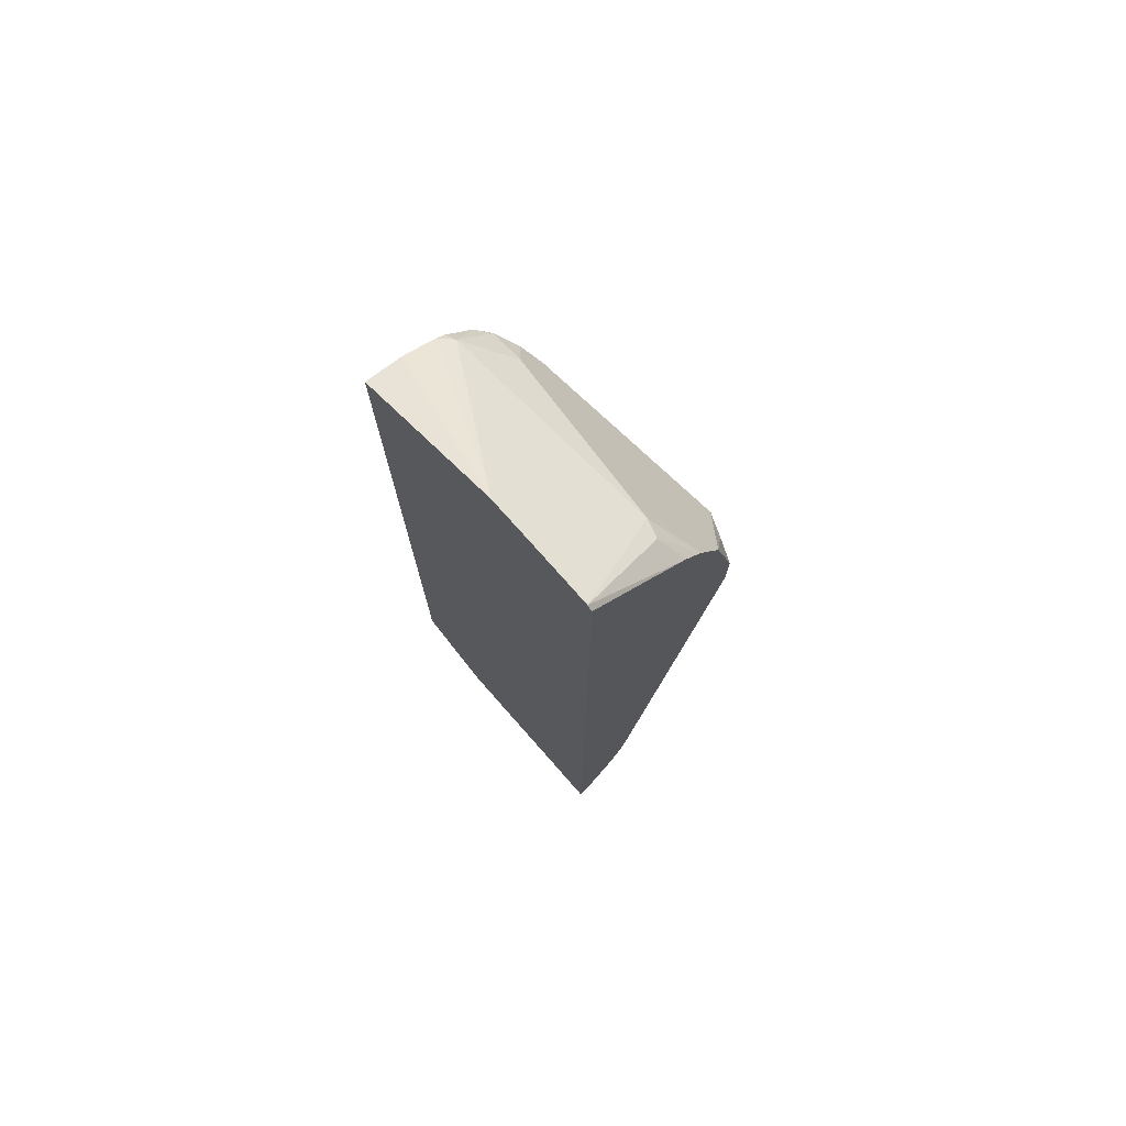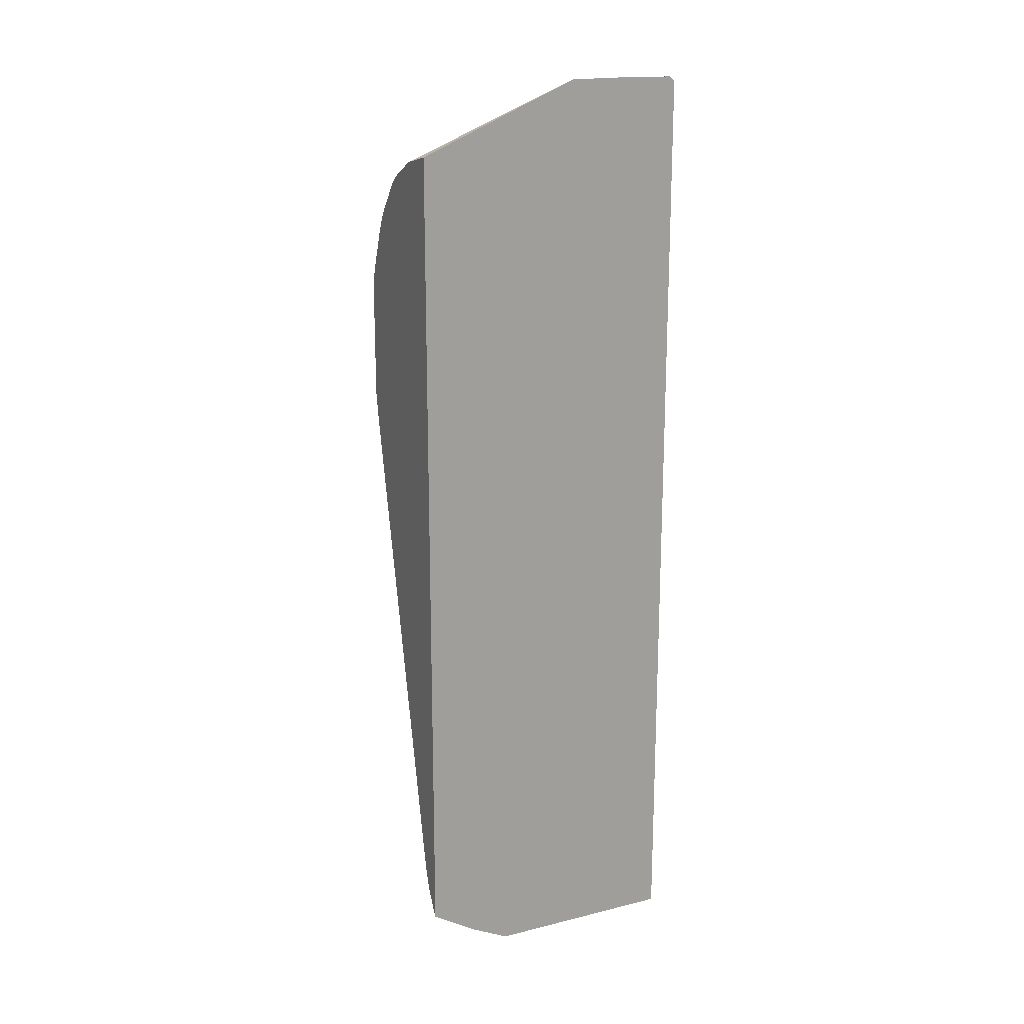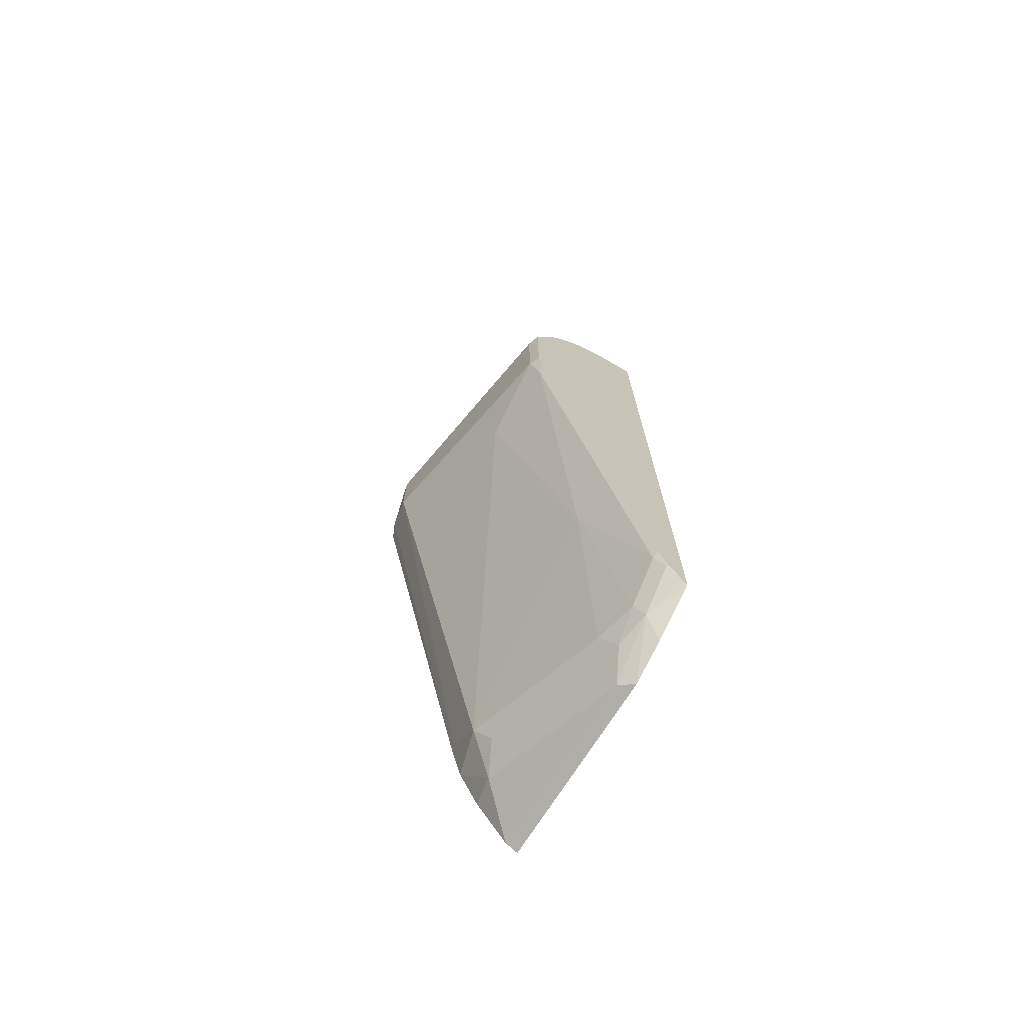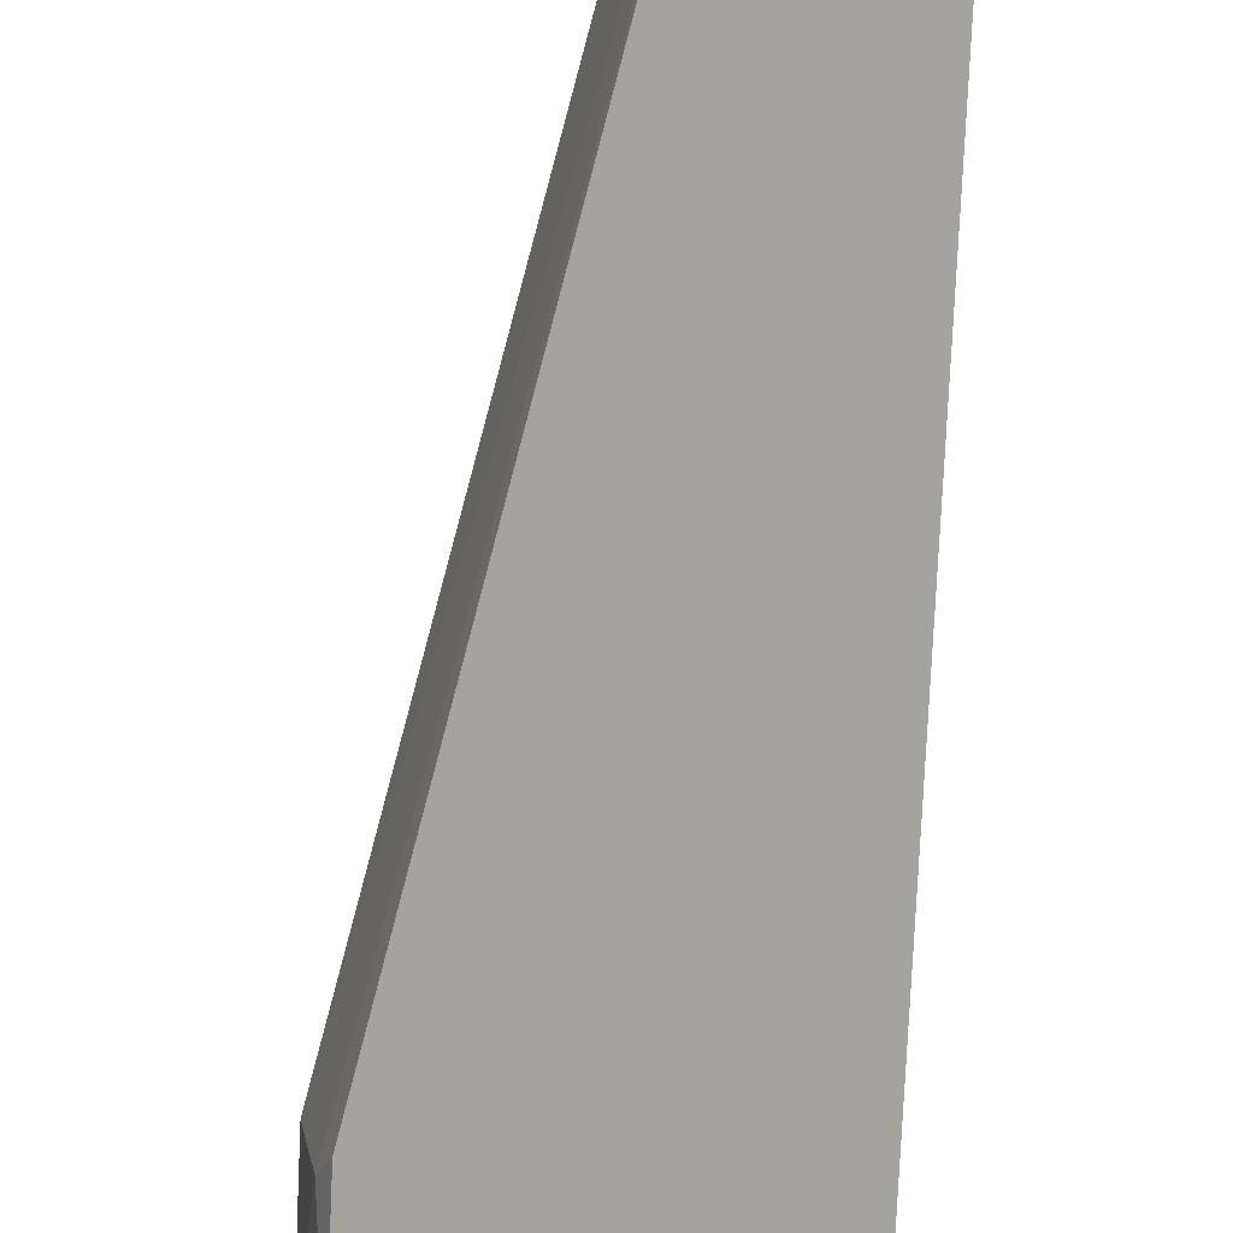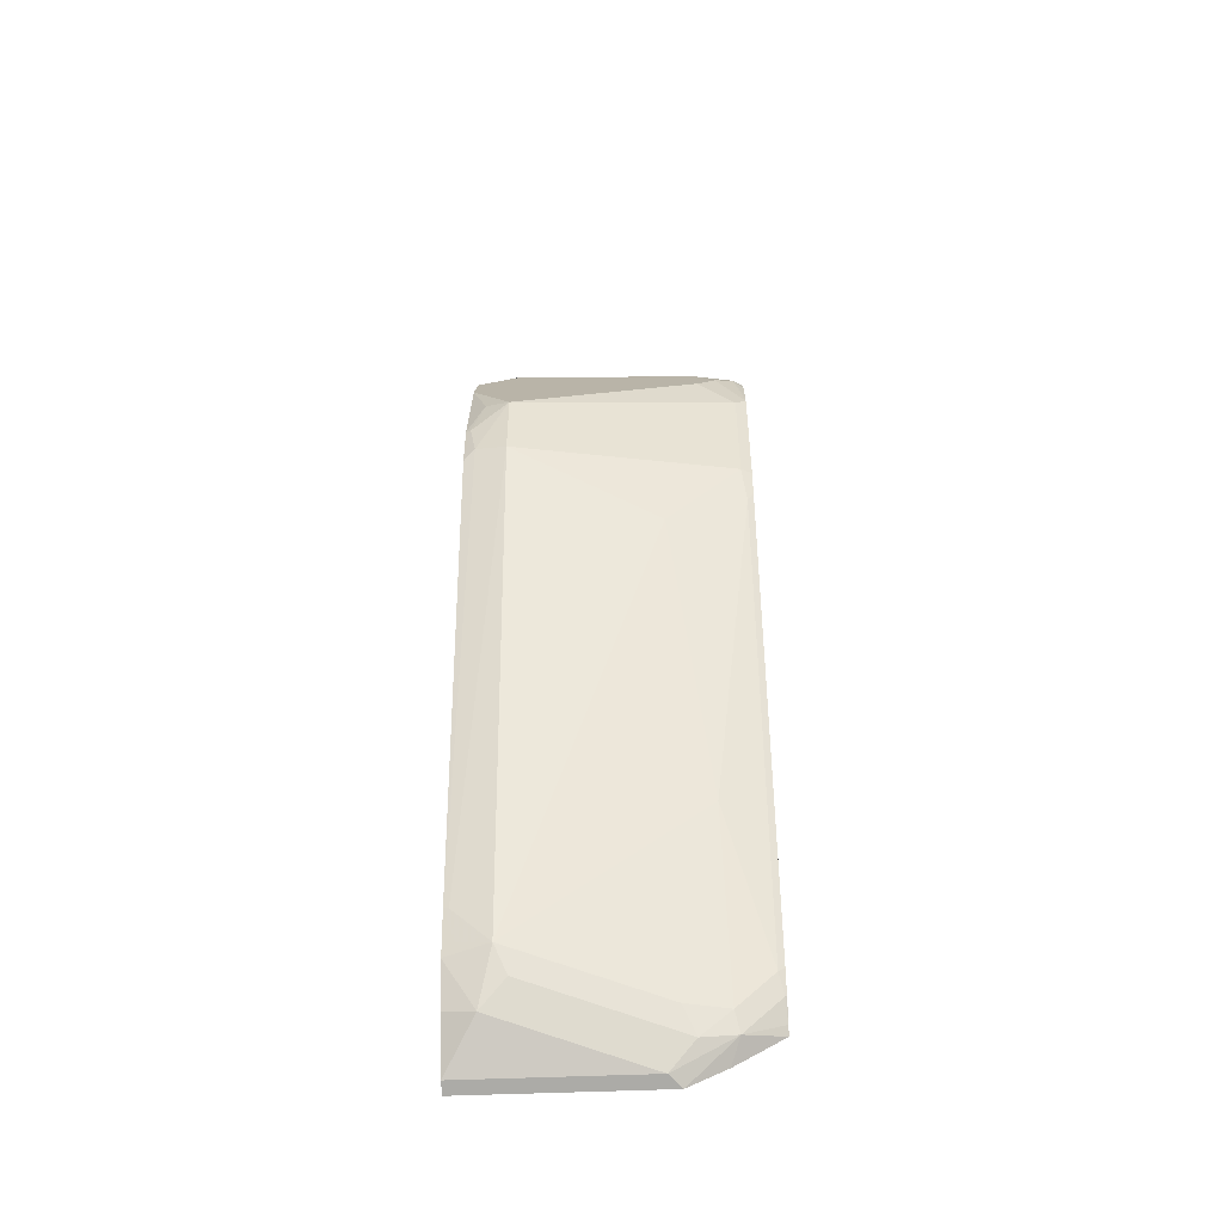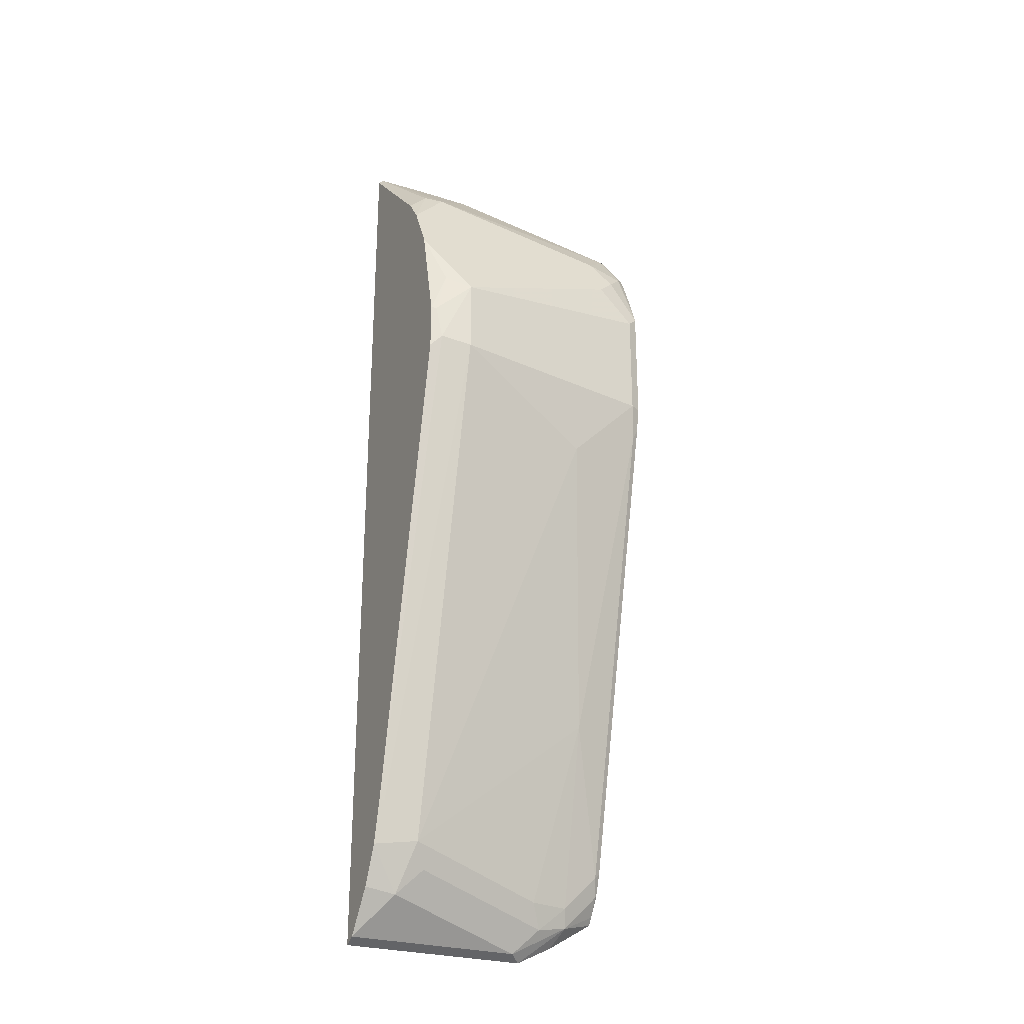
<metadata>
{"format":"obj","ext":"obj","renderer":"f3d","projection":"perspective","resolution":1024,"background":"white","views":[{"elev":74.8,"azim":138.6,"up":"+Y"},{"elev":18.3,"azim":64.6,"up":"+Y"},{"elev":-72.6,"azim":-32.3,"up":"+Y"},{"elev":-73.0,"azim":-2.6,"up":"+Z"},{"elev":-49.8,"azim":-87.3,"up":"+Y"},{"elev":-26.6,"azim":-116.3,"up":"+Y"}]}
</metadata>
<code>
v -0.6377 0.07624 0.2228
v -0.6377 0.1407 0.06996
v -0.6741 0.06821 0.2228
v -0.6377 -0.7154 0.2228
v -0.6908 0.05982 0.2228
v -0.6377 0.141 0.03444
v -0.7318 0.05894 2.555e-05
v -0.72 0.04719 0.2124
v -0.7079 0.05064 0.2228
v -0.6429 -0.7081 0.2228
v -0.6551 -0.7258 0.1859
v -0.6377 -0.7432 0.1772
v -0.6377 0.141 2.555e-05
v -0.7554 0.01178 -0.0401
v -0.7347 0.05311 0.01771
v -0.7554 0.01178 0.177
v -0.6377 0.1401 -0.03539
v -0.7259 0.06194 -0.01768
v -0.7569 -4.779e-05 0.2124
v -0.7439 0.01028 0.2228
v -0.7165 0.04375 0.2228
v -0.6545 -0.6892 0.2228
v -0.6551 -0.6904 0.2213
v -0.6639 -0.7081 0.1815
v -0.661 -0.7317 0.1534
v -0.6492 -0.7554 0.1298
v -0.6377 -0.7611 0.1413
v -0.7375 0.03607 -0.0401
v -0.7688 -0.01497 -0.0401
v -0.8055 -0.08853 0.01771
v -0.7701 -0.01771 0.1947
v -0.6377 0.1356 -0.03995
v -0.7543 -0.01038 0.2228
v -0.7491 -4.779e-05 0.2228
v -0.7738 -0.06053 0.2228
v -0.7683 -0.04579 0.2228
v -0.66 -0.6727 0.2228
v -0.6639 -0.6727 0.2169
v -0.6728 -0.7081 0.1416
v -0.7082 -0.5311 0.177
v -0.7082 -0.6727 2.555e-05
v -0.6964 -0.6963 0.01181
v -0.6846 -0.72 -0.01179
v -0.6492 -0.7554 -0.0401
v -0.6377 -0.7611 -0.0401
v -0.6377 0.1354 -0.0401
v -0.779 -0.03546 -0.0401
v -0.8144 -0.1063 2.555e-05
v -0.779 -0.03546 0.177
v -0.779 -0.07087 0.2124
v -0.7738 -0.1771 0.2228
v -0.6615 -0.668 0.2228
v -0.663 -0.6618 0.2228
v -0.7701 -0.2125 0.2169
v -0.7701 -0.2479 0.1815
v -0.779 -0.2479 0.1416
v -0.7082 -0.6373 -0.03539
v -0.7072 -0.6363 -0.0401
v -0.7023 -0.6668 -0.0295
v -0.697 -0.6774 -0.0401
v -0.8144 -0.1771 2.555e-05
v -0.6789 -0.7142 -0.0401
v -0.8032 -0.136 -0.0401
v -0.8026 -0.09444 -0.0236
v -0.8055 -0.1373 -0.03539
v -0.8085 -0.1712 -0.0295
v -0.779 -0.1771 0.2124
v -0.7692 -0.2016 0.2228
v -0.8032 -0.1818 -0.0401
f 26 45 27
f 28 32 46
f 29 47 48
f 29 48 30
f 30 48 31
f 35 50 67
f 31 50 35
f 31 48 49
f 35 67 51
f 37 52 38
f 26 44 45
f 38 52 53
f 38 53 68
f 31 49 50
f 26 43 44
f 22 38 23
f 25 42 43
f 25 41 42
f 25 39 41
f 24 40 39
f 24 38 40
f 24 39 25
f 22 37 38
f 19 36 33
f 19 35 36
f 19 31 35
f 19 34 20
f 19 33 34
f 38 68 54
f 17 28 18
f 25 43 26
f 39 40 41
f 48 50 49
f 40 55 56
f 17 32 28
f 65 69 66
f 63 65 64
f 63 69 65
f 58 66 69
f 58 61 66
f 58 60 59
f 57 61 58
f 56 67 61
f 54 56 55
f 54 67 56
f 51 54 68
f 51 67 54
f 48 67 50
f 40 54 55
f 48 61 67
f 48 65 66
f 48 64 65
f 47 64 48
f 47 63 64
f 43 62 44
f 43 60 62
f 41 61 57
f 41 56 61
f 41 43 42
f 41 60 43
f 41 59 60
f 41 58 59
f 41 57 58
f 40 56 41
f 48 66 61
f 16 31 19
f 38 54 40
f 15 30 31
f 2 9 5
f 2 8 9
f 2 7 8
f 2 6 7
f 2 5 3
f 1 6 2
f 1 13 6
f 1 17 13
f 1 32 17
f 1 46 32
f 1 45 46
f 1 27 45
f 1 12 27
f 1 4 12
f 1 22 10
f 1 37 22
f 1 52 37
f 15 31 16
f 1 2 3
f 1 3 5
f 1 5 9
f 1 9 21
f 1 21 20
f 4 10 11
f 1 20 34
f 1 33 36
f 1 36 35
f 1 35 51
f 1 51 68
f 1 68 53
f 1 53 52
f 1 34 33
f 4 11 12
f 1 10 4
f 6 13 7
f 14 30 15
f 14 29 30
f 14 47 29
f 14 63 47
f 14 69 63
f 14 58 69
f 14 60 58
f 14 62 60
f 14 44 62
f 14 46 45
f 14 28 46
f 14 18 28
f 11 27 12
f 11 26 27
f 11 25 26
f 14 45 44
f 7 18 14
f 7 15 16
f 7 16 8
f 7 13 17
f 7 17 18
f 8 16 19
f 11 24 25
f 8 19 20
f 8 21 9
f 10 22 23
f 10 23 11
f 11 23 38
f 11 38 24
f 8 20 21
f 7 14 15

</code>
